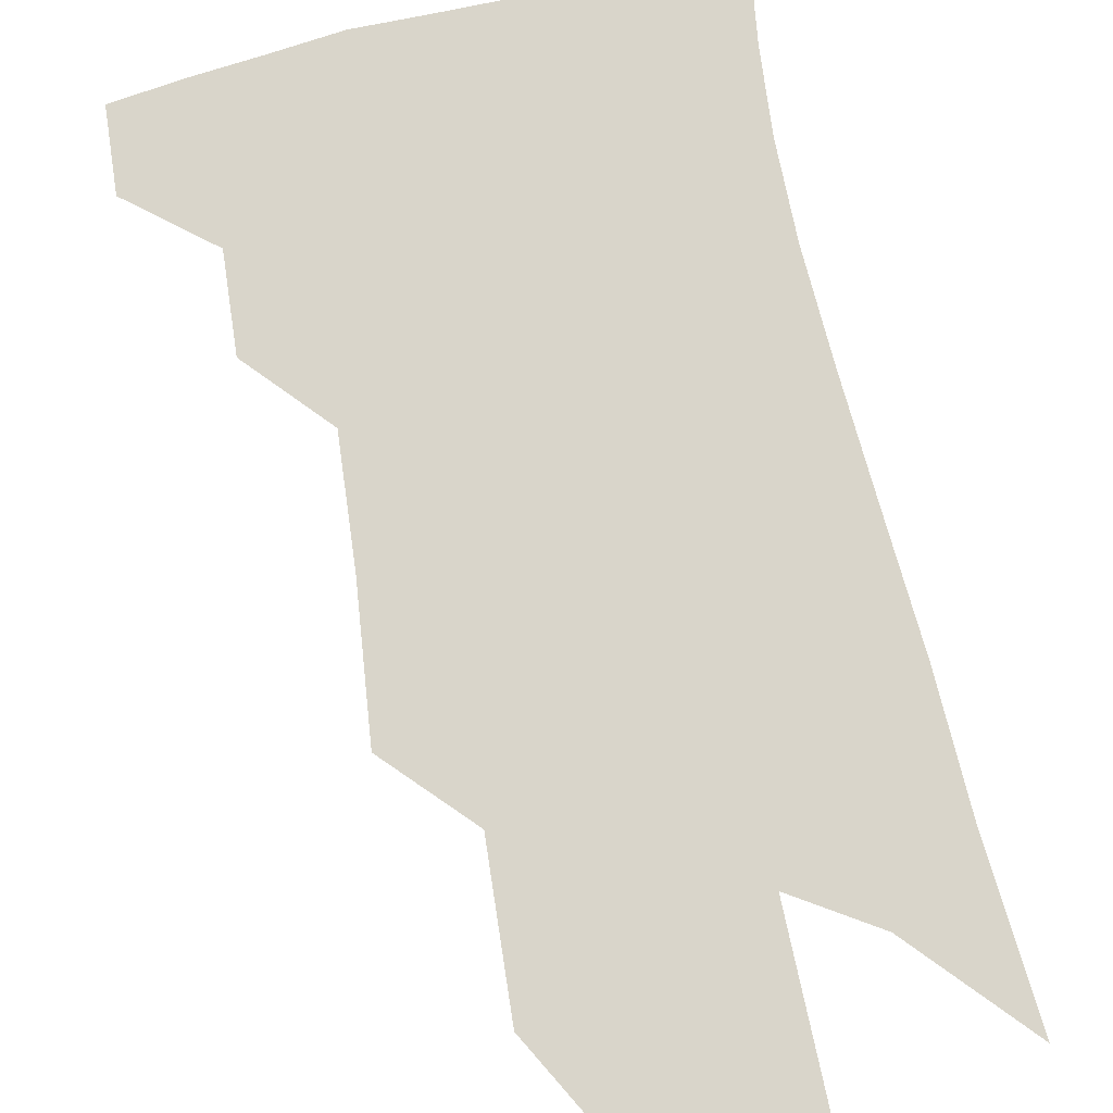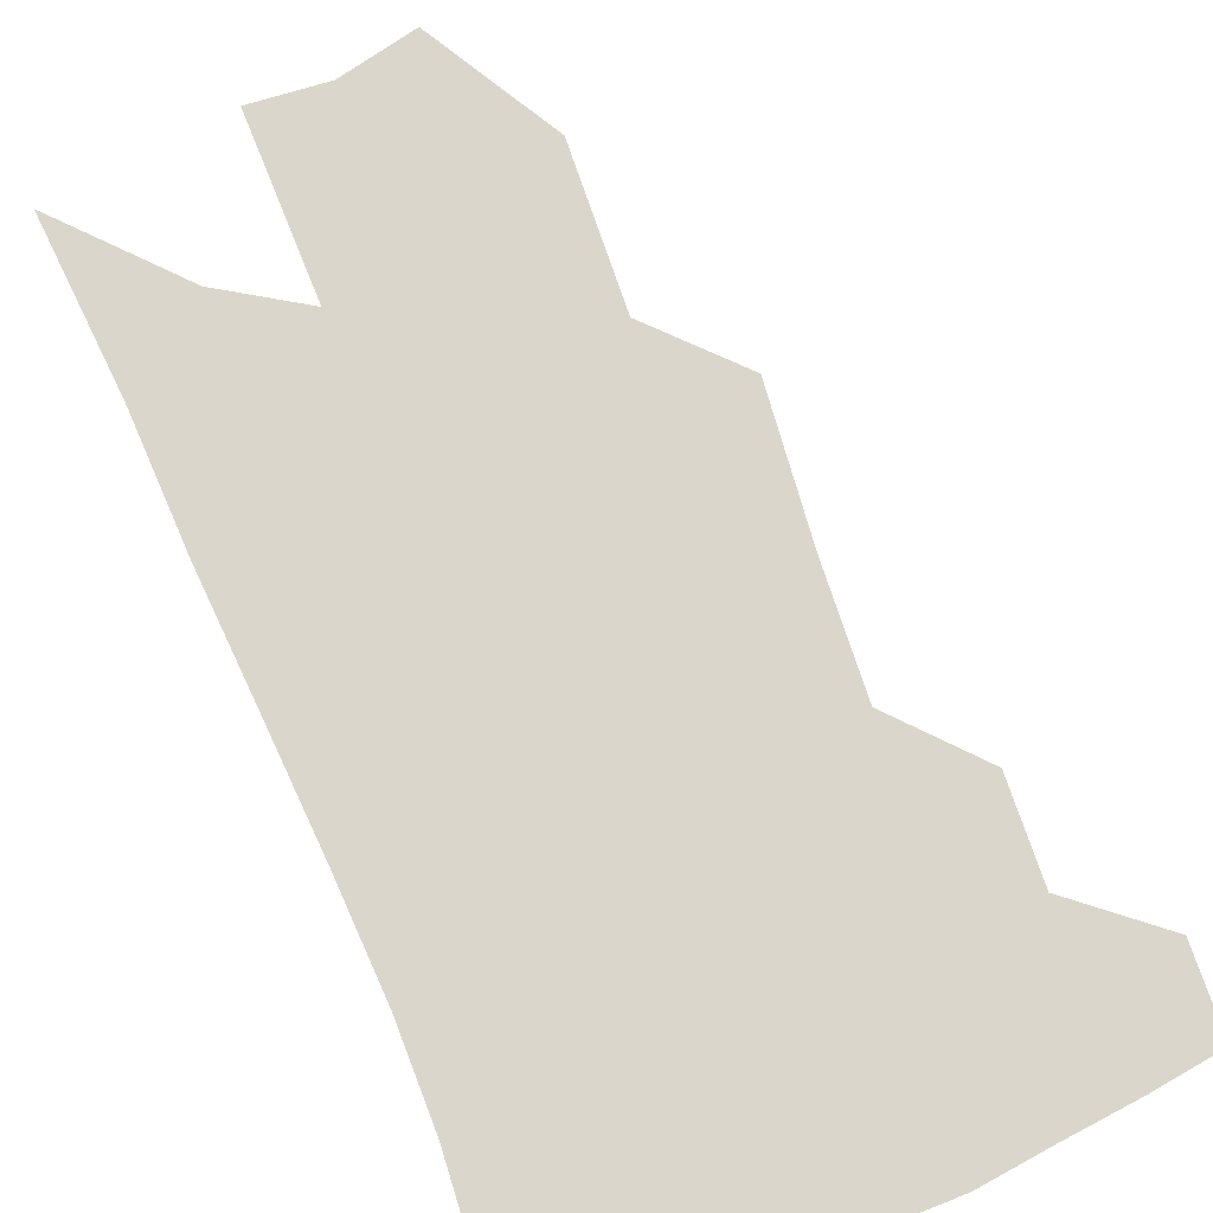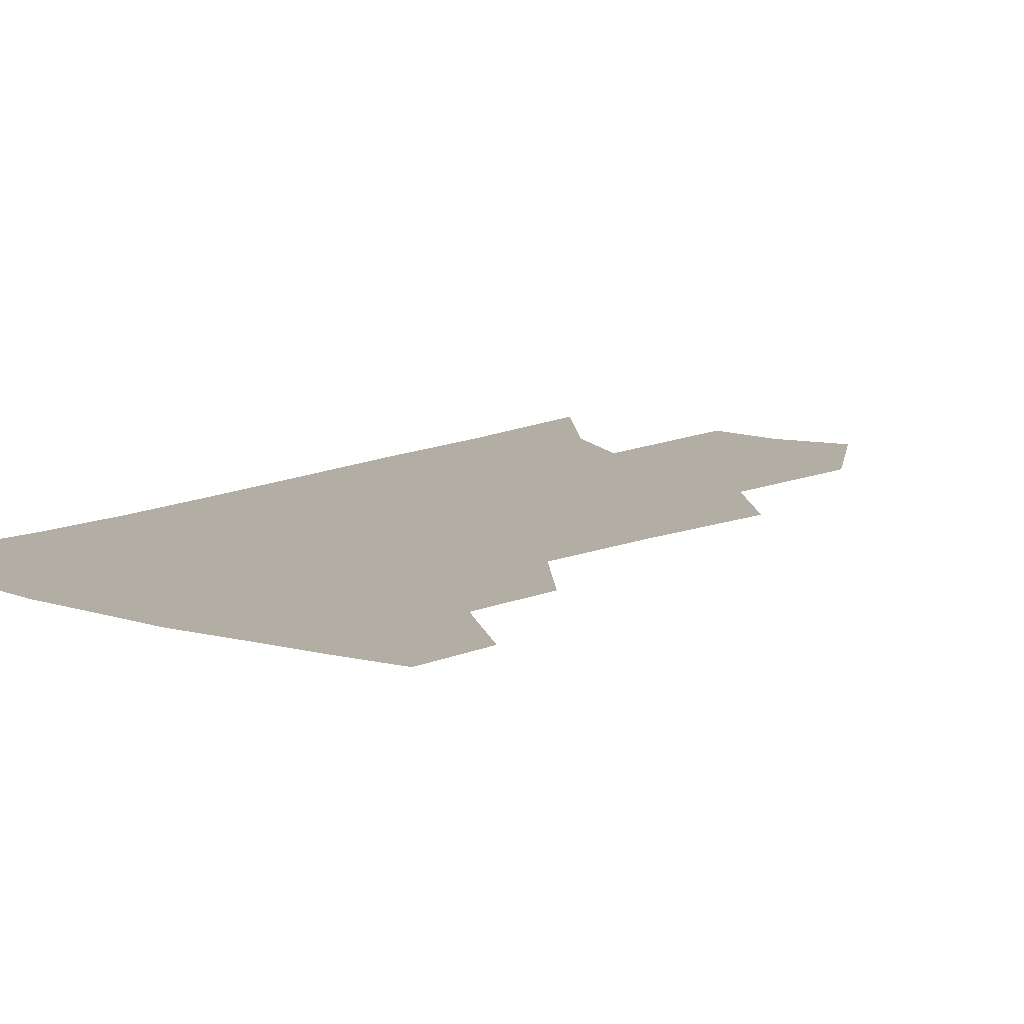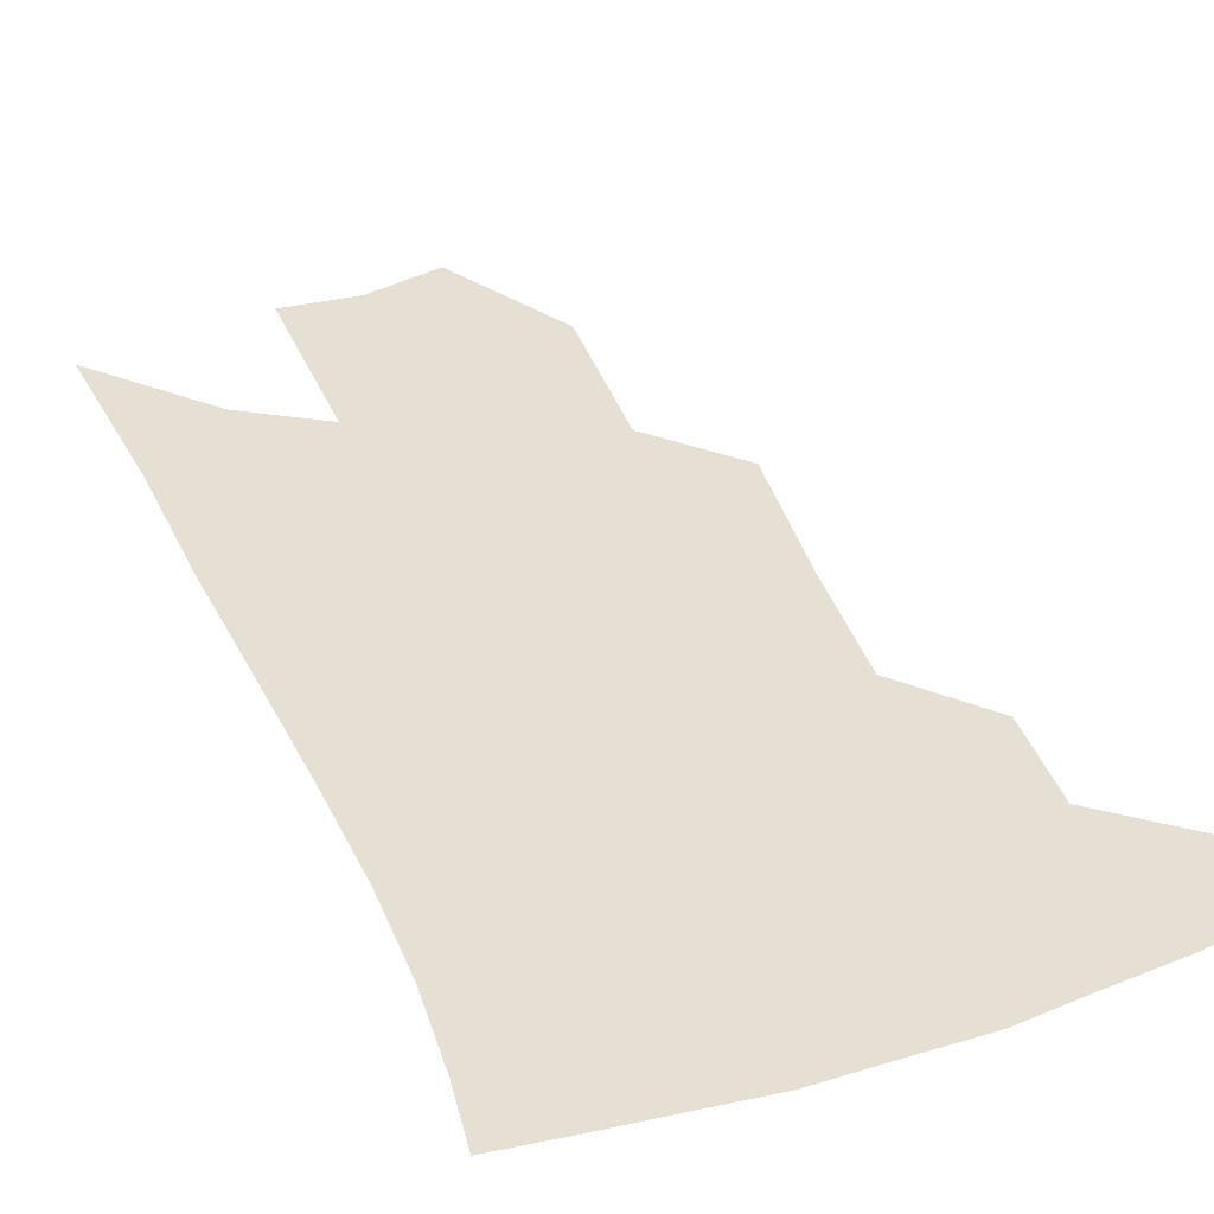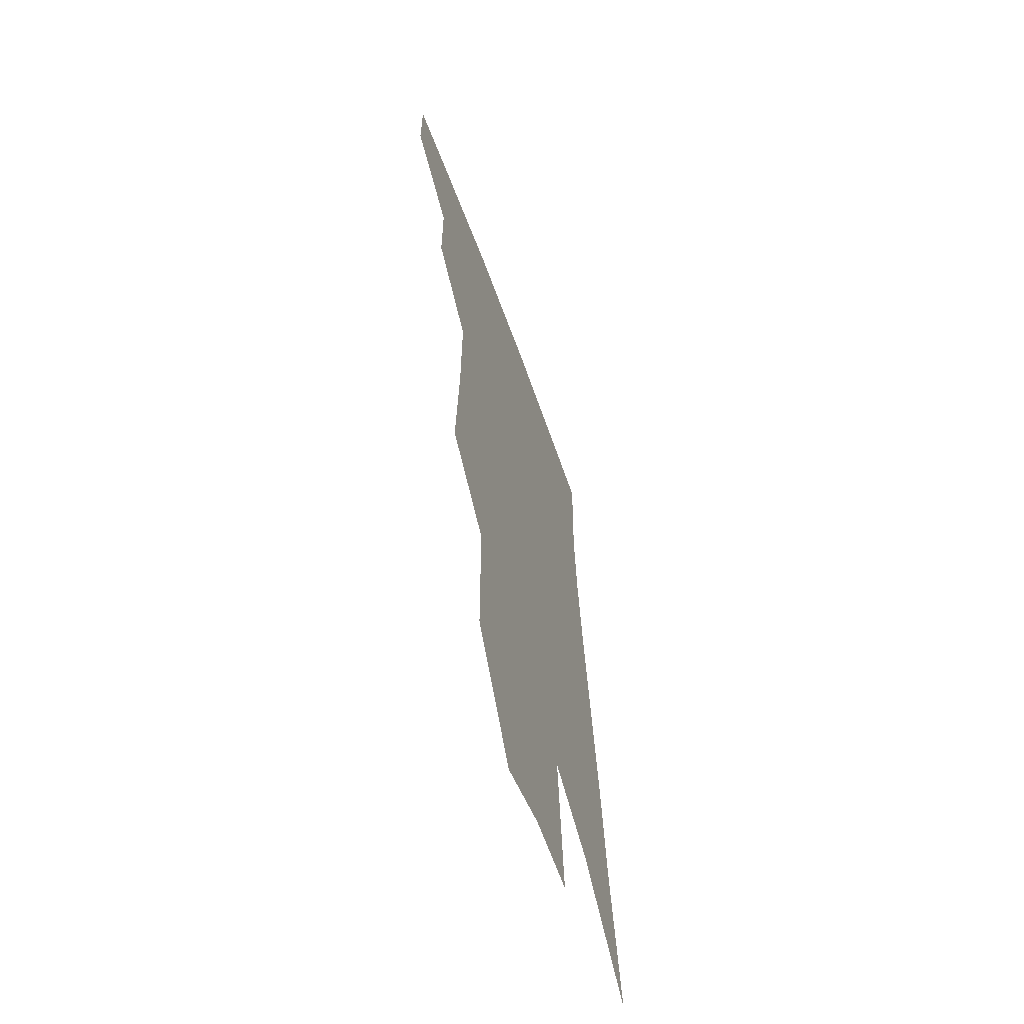
<metadata>
{"format":"obj","ext":"obj","renderer":"f3d","projection":"perspective","resolution":1024,"background":"white","views":[{"elev":74.5,"azim":-8.4,"up":"+Z"},{"elev":73.8,"azim":161.8,"up":"+Z"},{"elev":11.0,"azim":-137.5,"up":"+Z"},{"elev":38.1,"azim":162.4,"up":"+Z"},{"elev":-62.5,"azim":-70.6,"up":"+Y"}]}
</metadata>
<code>
v 484.7 375.8 0
v 484.6 402 0
v 510.7 326.8 0
v 510.6 357.1 0
v 510.4 384.4 0
v 506.2 406.4 0
v 531.6 219.3 0
v 533.6 265.5 0
v 533.9 304.1 0
v 536.1 341.4 0
v 535 366.6 0
v 532 388.2 0
v 528.4 410.2 0
v 556.8 146.5 0
v 556.4 196.2 0
v 557.8 246 0
v 556.6 280.7 0
v 556.9 317.1 0
v 556.9 345.8 0
v 556.5 370.9 0
v 553.8 391.5 0
v 550.2 414.2 0
v 581.6 107.8 0
v 581 168.2 0
v 580.1 217.6 0
v 578.8 254.3 0
v 577.9 290.8 0
v 577.7 323.9 0
v 577.3 349.2 0
v 576.8 372.5 0
v 575.6 393.5 0
v 573.2 415.4 0
v 605.3 115 0
v 603 174.6 0
v 600.9 218.5 0
v 599.1 259.1 0
v 597.9 294.6 0
v 597.3 325.9 0
v 597.3 351.3 0
v 597.3 374 0
v 597.1 394.7 0
v 595 416.8 0
v 629 114.5 0
v 625.4 170.7 0
v 622 218 0
v 619.5 258.5 0
v 617.9 292.5 0
v 617 323 0
v 616.6 351.5 0
v 617.2 374.6 0
v 617.9 395.2 0
v 617.8 415.9 0
v 650.9 156.7 0
v 645 208.4 0
v 642.3 247.7 0
v 639.1 285.5 0
v 636.8 319.5 0
v 636.3 347.7 0
v 636.8 372.7 0
v 638.2 395.1 0
v 639.3 415.1 0
v 683.8 124.9 0
v 676.3 179.2 0
v 672.3 221.6 0
v 667.1 263.5 0
v 662.5 302 0
v 658.9 336.9 0
v 657.3 366.9 0
v 657.8 393.6 0
v 659.2 414.1 0
f 4 5 1
f 1 5 2
f 5 6 2
f 9 10 3
f 3 10 4
f 10 11 4
f 4 11 5
f 11 12 5
f 5 12 6
f 12 13 6
f 15 16 7
f 7 16 8
f 16 17 8
f 8 17 9
f 17 18 9
f 9 18 10
f 18 19 10
f 10 19 11
f 19 20 11
f 11 20 12
f 20 21 12
f 12 21 13
f 21 22 13
f 23 24 14
f 14 24 15
f 24 25 15
f 15 25 16
f 25 26 16
f 16 26 17
f 26 27 17
f 17 27 18
f 27 28 18
f 18 28 19
f 28 29 19
f 19 29 20
f 29 30 20
f 20 30 21
f 30 31 21
f 21 31 22
f 31 32 22
f 23 33 24
f 33 34 24
f 24 34 25
f 34 35 25
f 25 35 26
f 35 36 26
f 26 36 27
f 36 37 27
f 27 37 28
f 37 38 28
f 28 38 29
f 38 39 29
f 29 39 30
f 39 40 30
f 30 40 31
f 40 41 31
f 31 41 32
f 41 42 32
f 33 43 34
f 43 44 34
f 34 44 35
f 44 45 35
f 35 45 36
f 45 46 36
f 36 46 37
f 46 47 37
f 37 47 38
f 47 48 38
f 38 48 39
f 48 49 39
f 39 49 40
f 49 50 40
f 40 50 41
f 50 51 41
f 41 51 42
f 51 52 42
f 44 53 45
f 53 54 45
f 45 54 46
f 54 55 46
f 46 55 47
f 55 56 47
f 47 56 48
f 56 57 48
f 48 57 49
f 57 58 49
f 49 58 50
f 58 59 50
f 50 59 51
f 59 60 51
f 51 60 52
f 60 61 52
f 53 62 54
f 62 63 54
f 54 63 55
f 63 64 55
f 55 64 56
f 64 65 56
f 56 65 57
f 65 66 57
f 57 66 58
f 66 67 58
f 58 67 59
f 67 68 59
f 59 68 60
f 68 69 60
f 60 69 61
f 69 70 61

</code>
